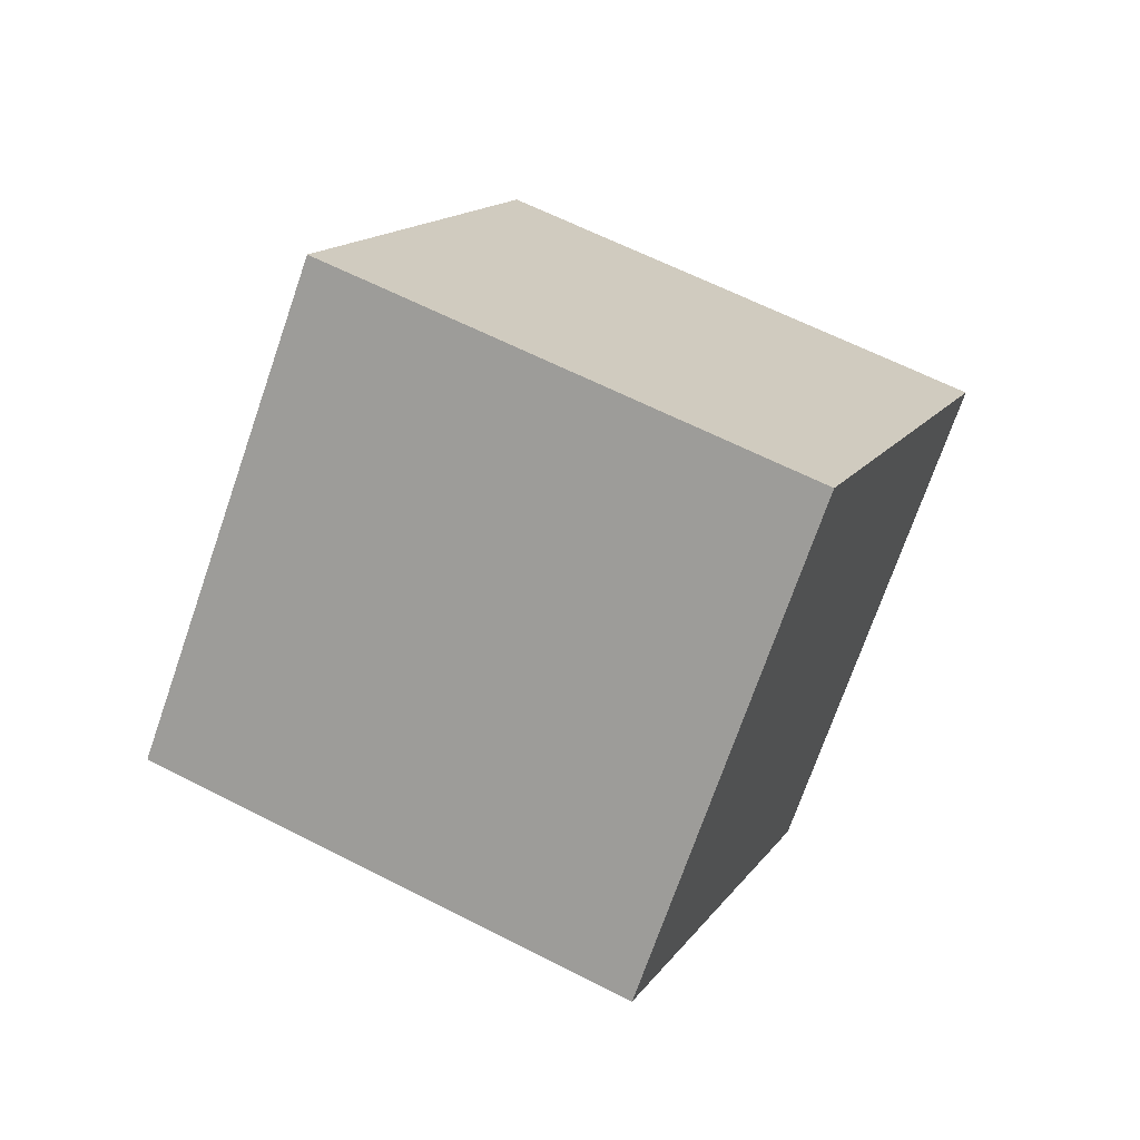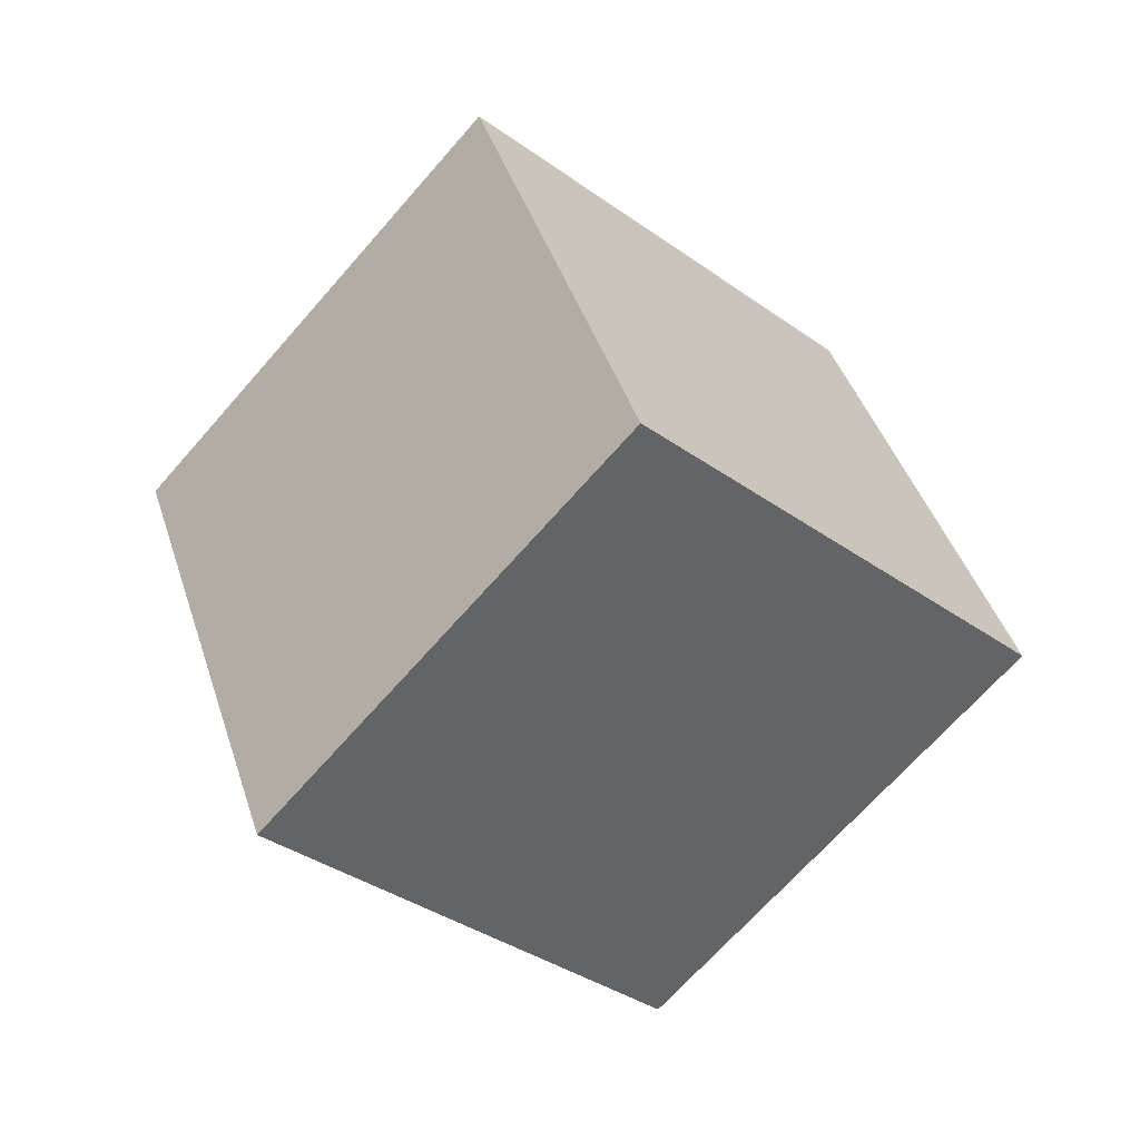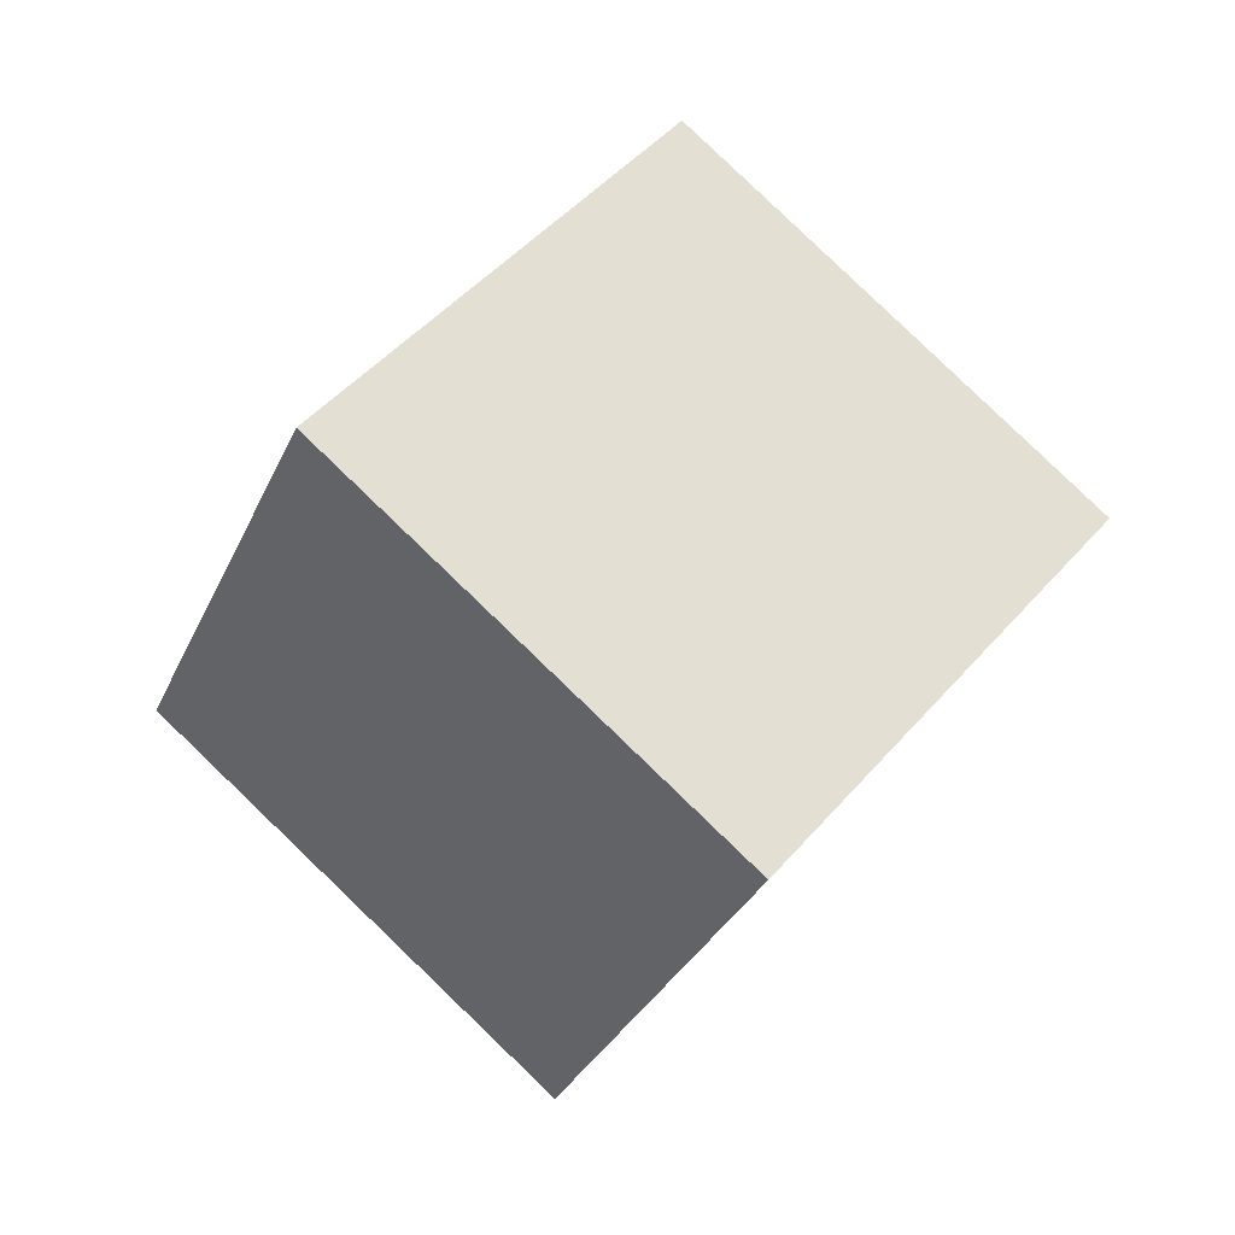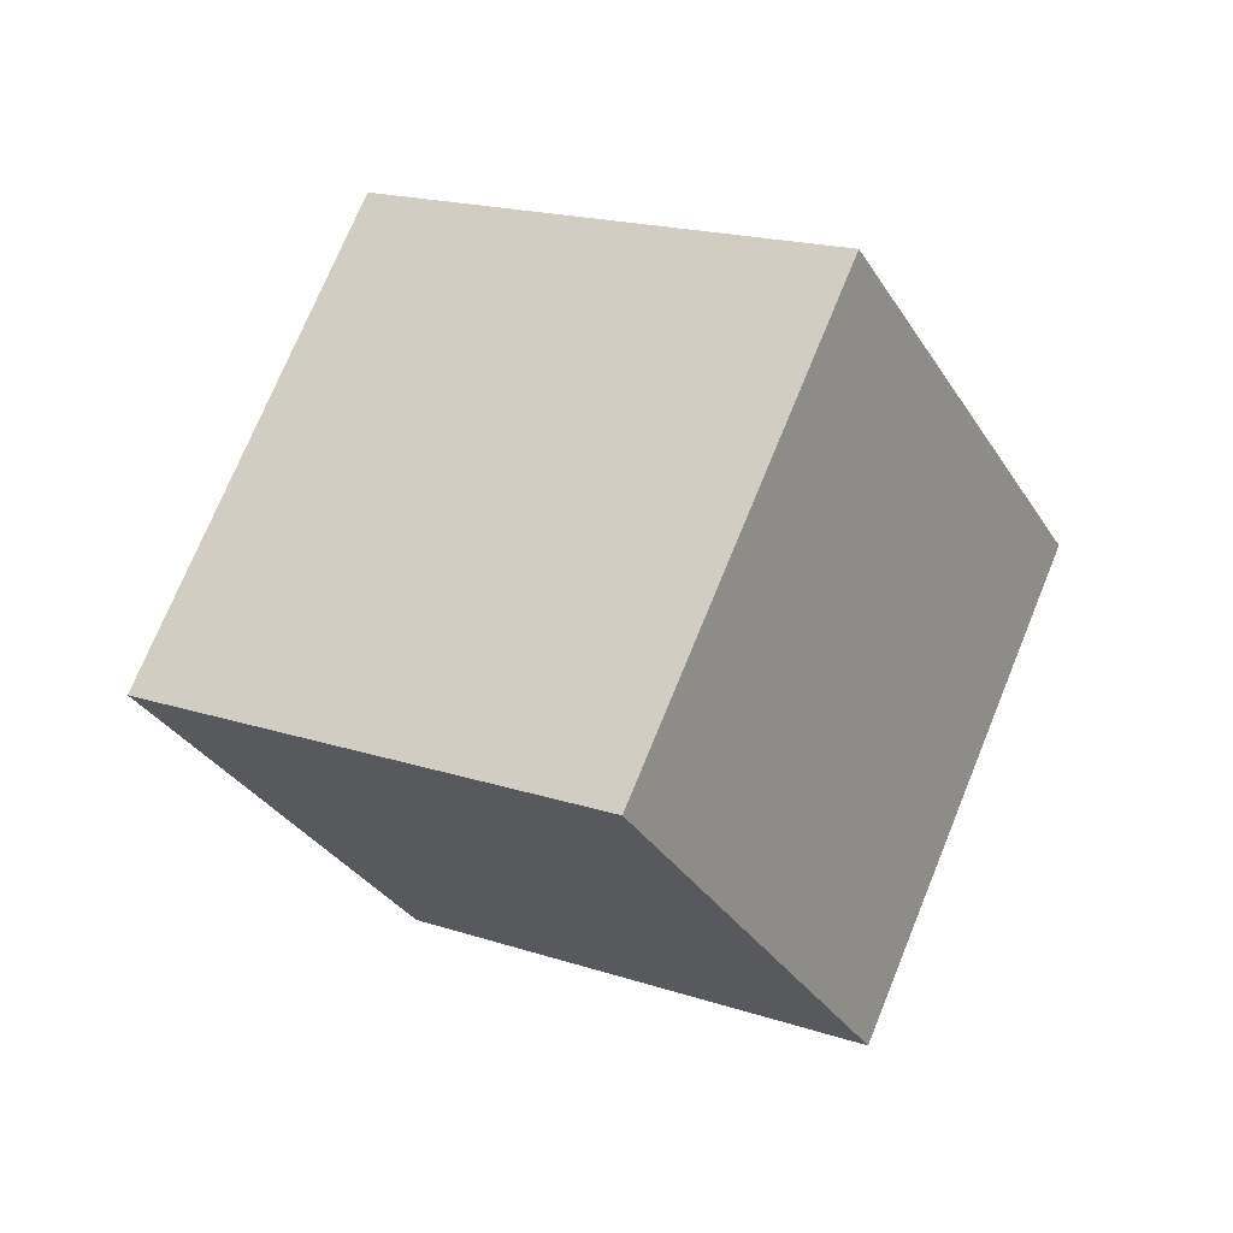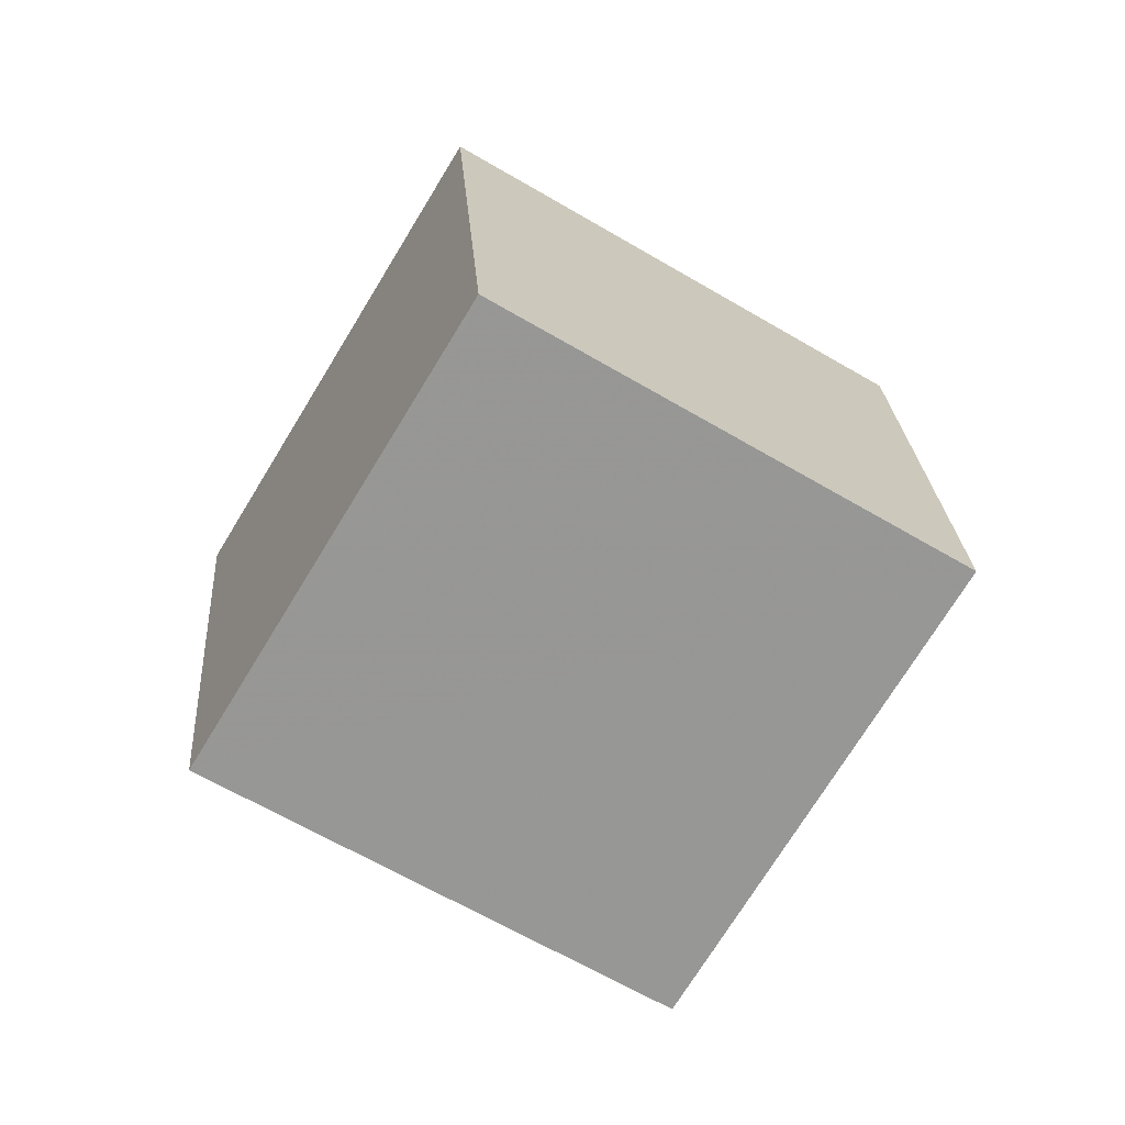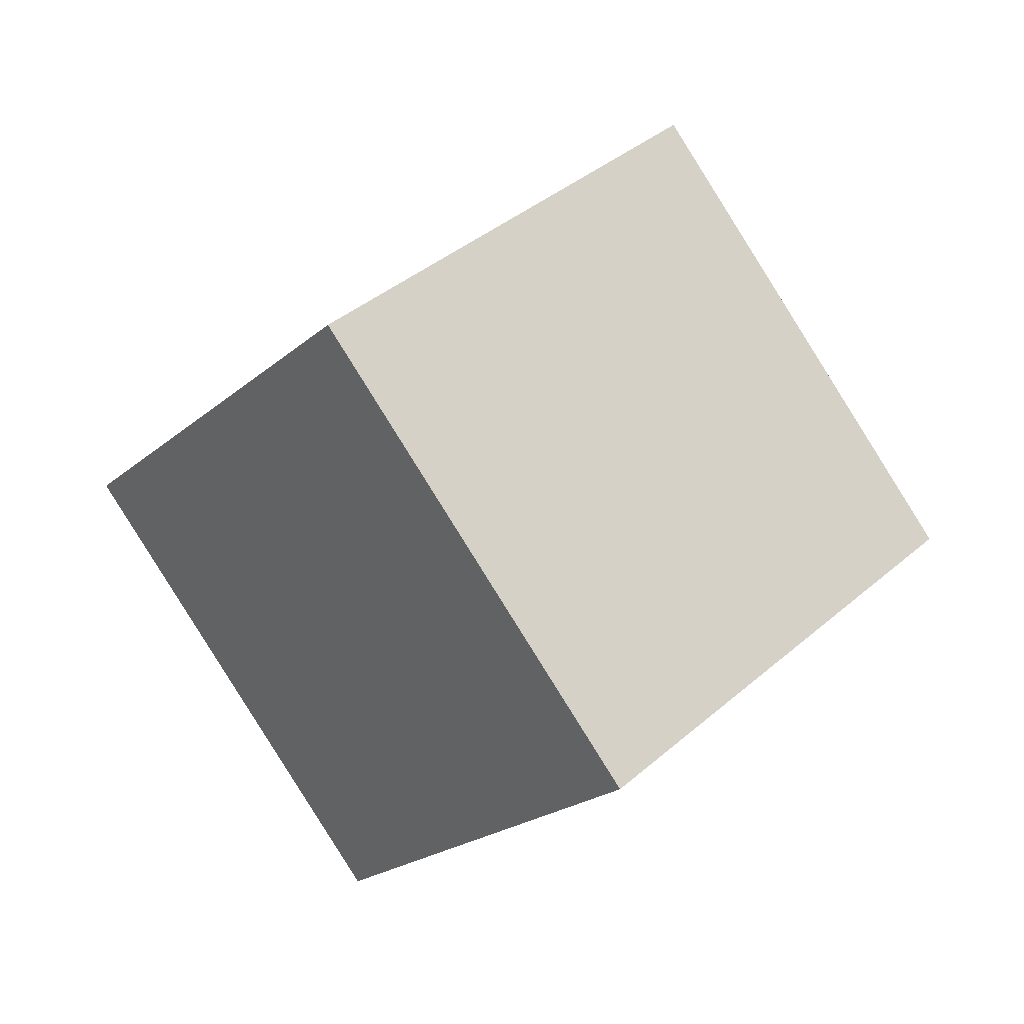
<metadata>
{"format":"obj","ext":"obj","renderer":"f3d","projection":"perspective","resolution":1024,"background":"white","views":[{"elev":45.4,"azim":-104.0,"up":"+Y"},{"elev":-23.8,"azim":-176.0,"up":"+Y"},{"elev":36.4,"azim":-3.8,"up":"+Y"},{"elev":78.5,"azim":160.9,"up":"+Y"},{"elev":-9.4,"azim":-130.4,"up":"+Z"},{"elev":-57.6,"azim":-164.4,"up":"+Z"}]}
</metadata>
<code>
v 0.1613 0.853 -0.4964
v 0.5954 -0.7157 -0.3651
v -0.199 -0.1362 -0.9705
v -0.9557 -0.2735 -0.1091
v 0.1989 0.1366 0.9704
v -0.5953 0.7159 0.3649
v 0.9555 0.2741 0.1089
v -0.1614 -0.8529 0.4964
f 1 2 3
f 4 5 6
f 4 1 3
f 6 7 1
f 5 2 7
f 3 8 4
f 1 7 2
f 4 8 5
f 4 6 1
f 6 5 7
f 5 8 2
f 3 2 8

</code>
